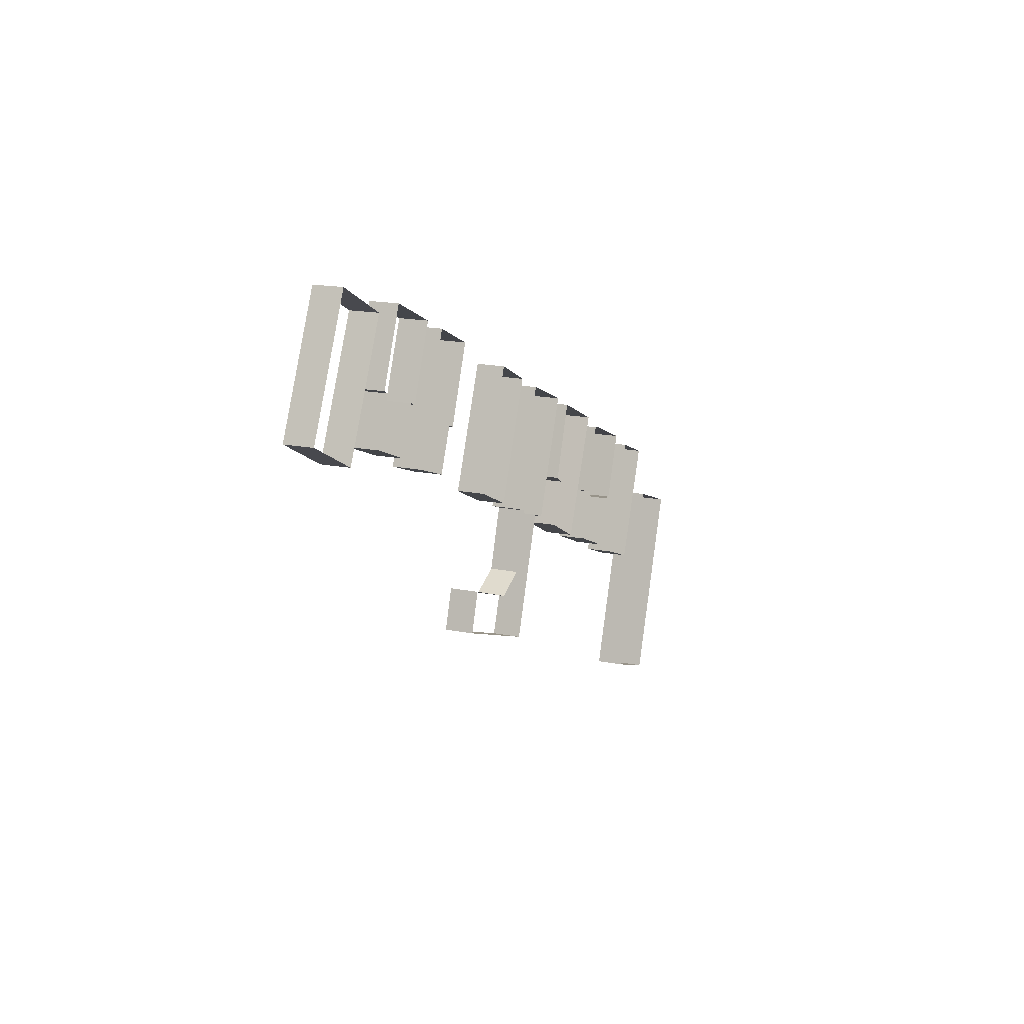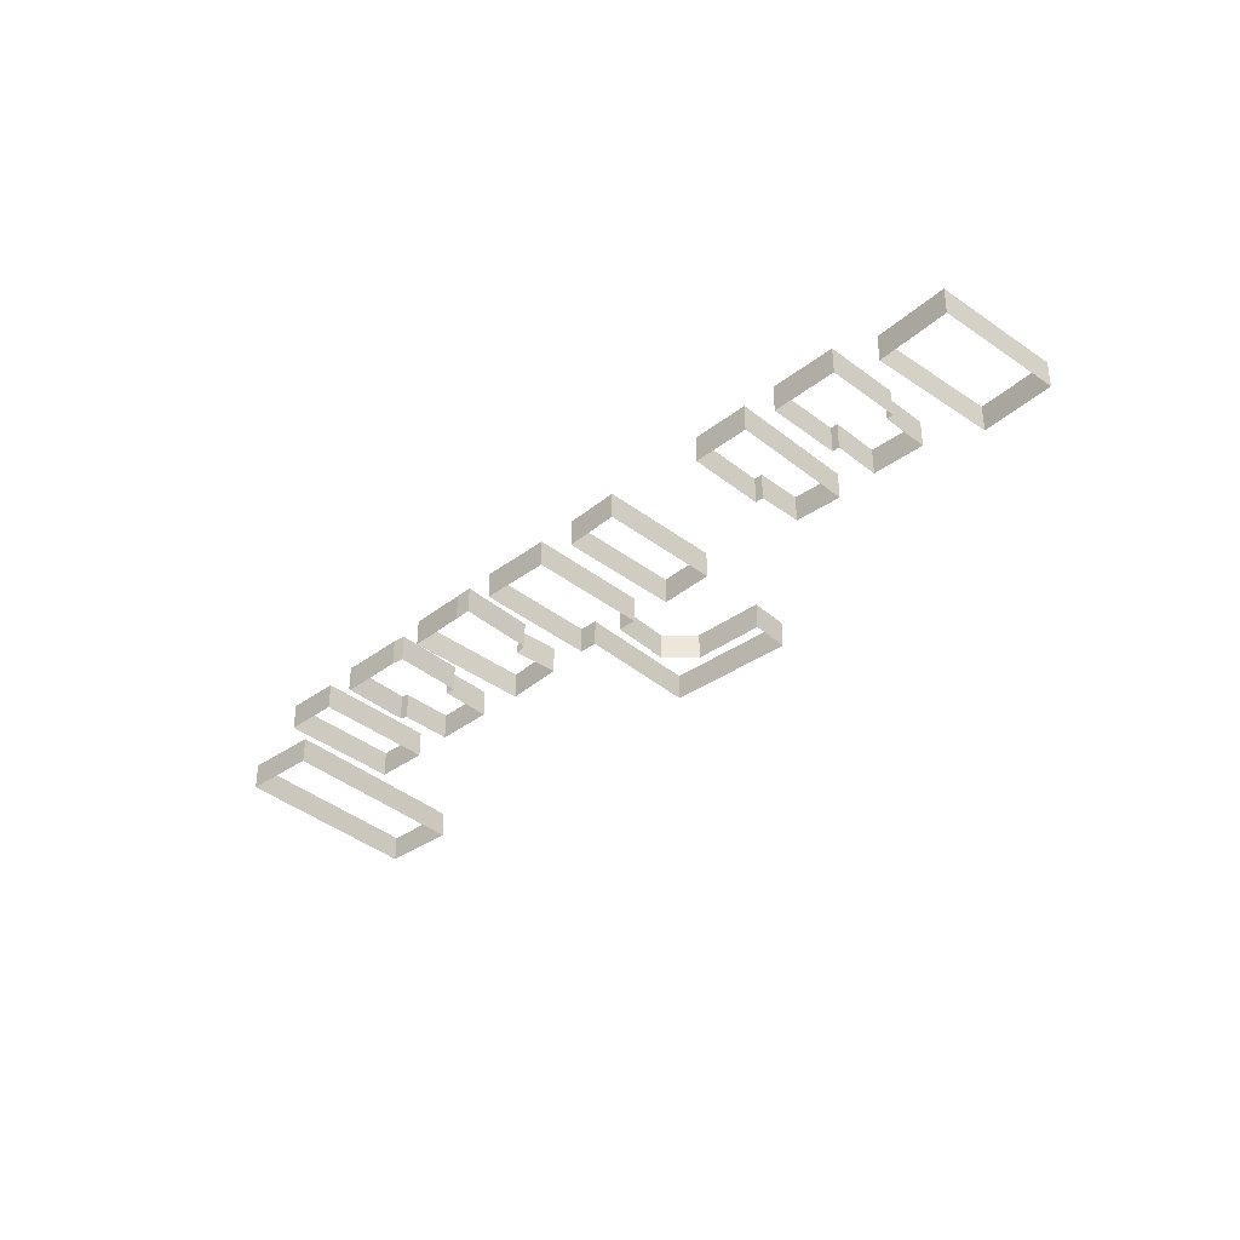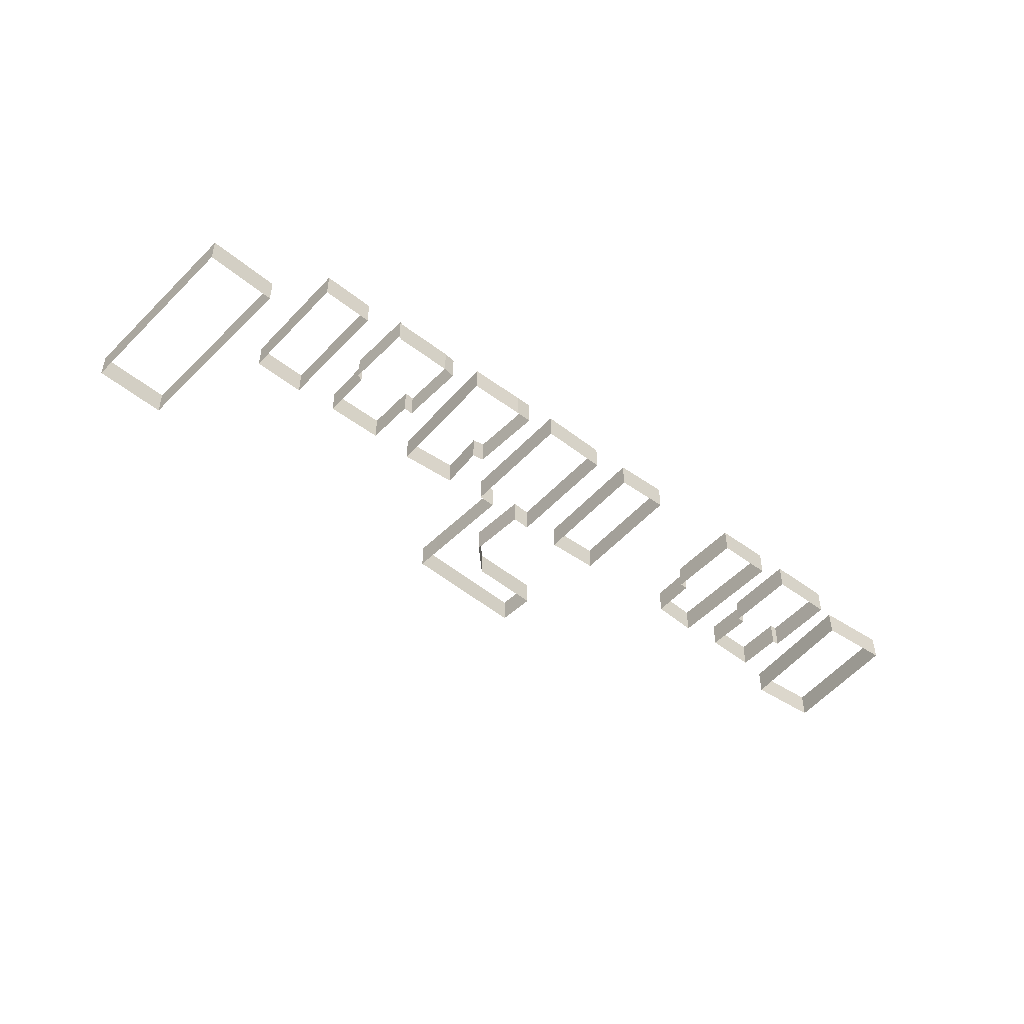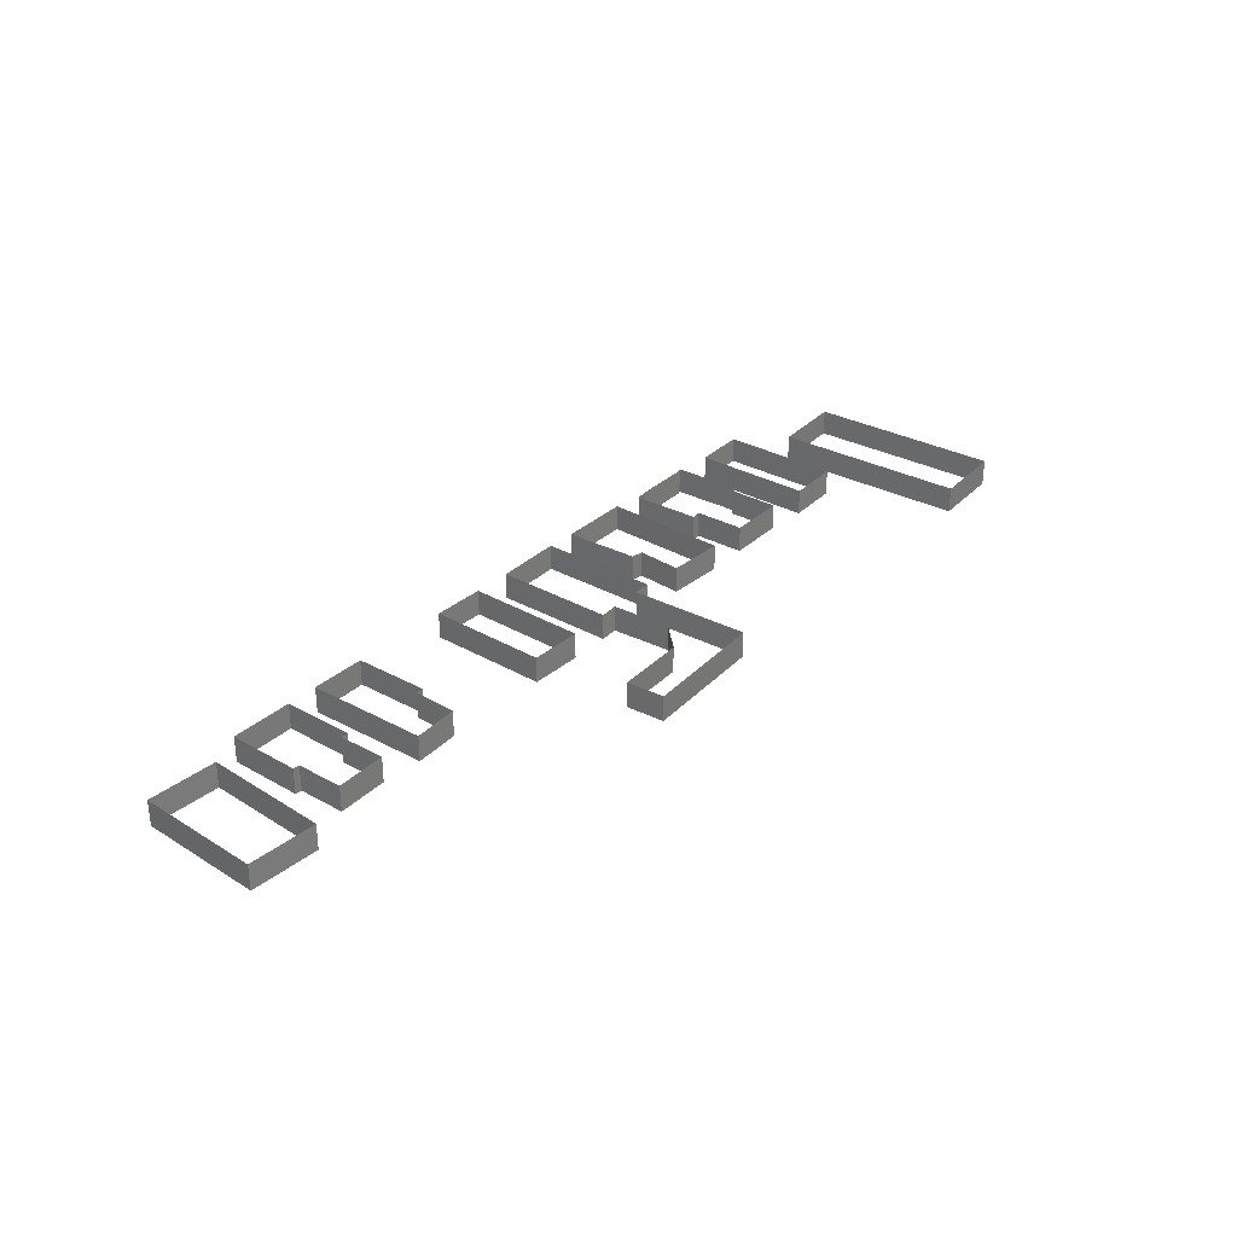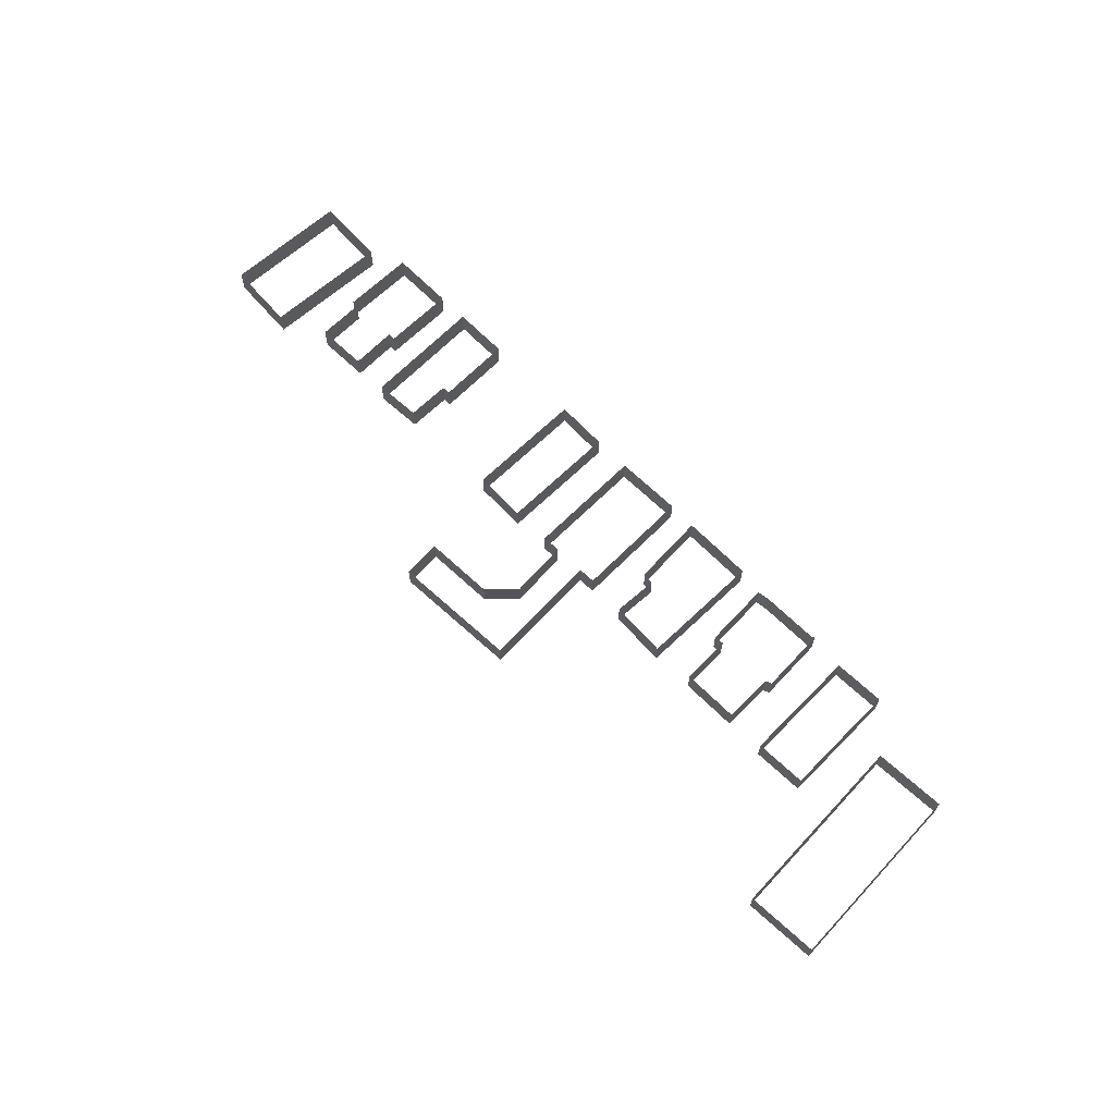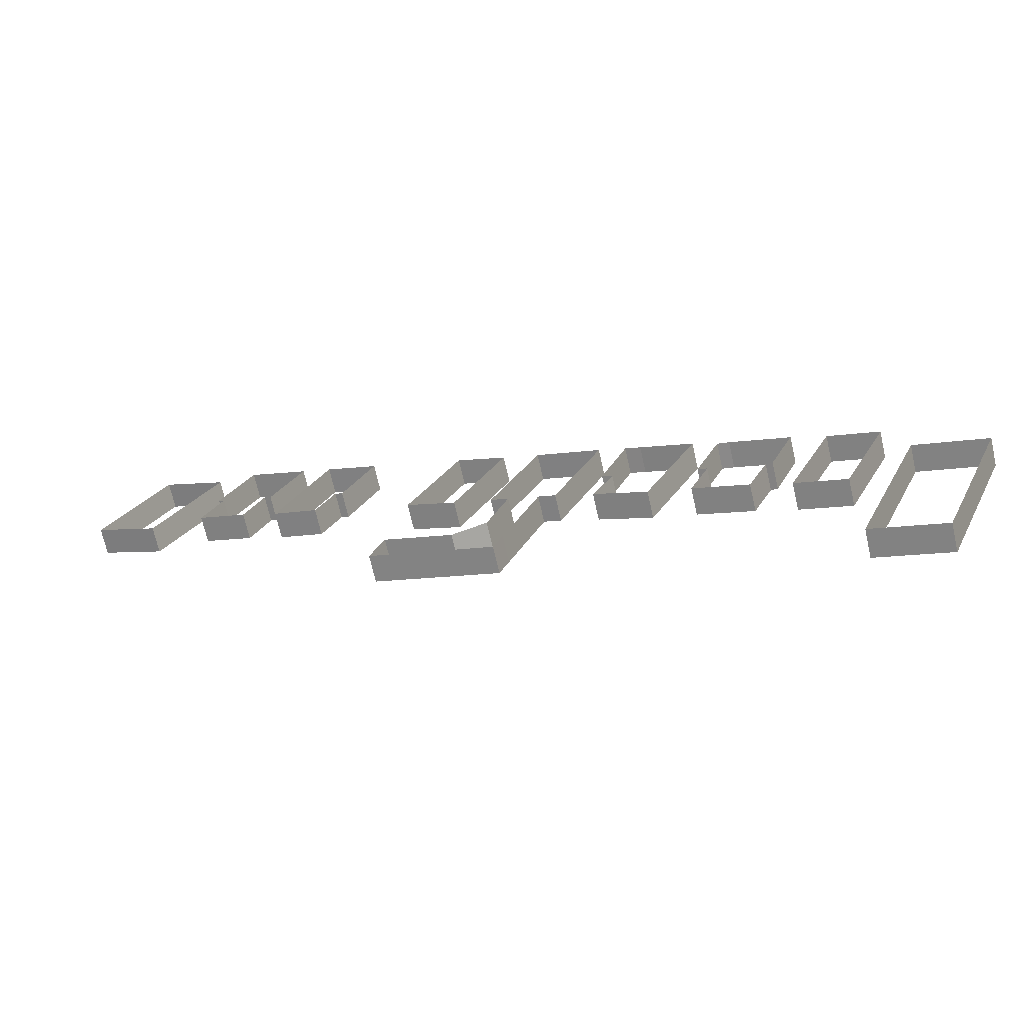
<metadata>
{"format":"obj","ext":"obj","renderer":"f3d","projection":"perspective","resolution":1024,"background":"white","views":[{"elev":17.7,"azim":-68.7,"up":"+Y"},{"elev":-36.9,"azim":-158.9,"up":"+Z"},{"elev":-49.1,"azim":116.2,"up":"+Z"},{"elev":32.1,"azim":-75.4,"up":"+Z"},{"elev":66.1,"azim":21.3,"up":"+Z"},{"elev":-70.5,"azim":12.8,"up":"+Y"}]}
</metadata>
<code>
g 1
v 39.88 -4 -14.9
v 39.88 -4 -10.9
v 29.12 -31.5 -10.9
v 29.12 -31.5 -14.9
v 29.5 0 -14.9
v 29.5 0 -10.9
v 18.75 -27.5 -14.9
v 18.75 -27.5 -10.9
f 1 1 2
f 2 1 3
f 3 1 4
f 5 5 6
f 6 5 2
f 2 5 1
f 7 7 8
f 8 7 6
f 6 7 5
f 4 4 3
f 3 4 8
f 8 4 7
g 2
v -29.88 -5 -14.9
v -29.88 -5 -10.91
v -28.5 -1.5 -10.91
v -28.5 -1.5 -14.9
v -48 2 -14.9
v -48 2 -10.91
v -46 7.5 -14.9
v -46 7.5 -10.91
v -36 3.5 -14.9
v -36 3.5 -10.91
v -30.88 5.5 -14.9
v -30.88 5.5 -10.91
v -27.75 14 -14.9
v -27.75 14 -10.91
v -30.38 15 -14.9
v -30.38 15 -10.91
v -23.12 31.5 -14.9
v -23.12 31.5 -10.91
v -13.62 27.5 -14.9
v -13.62 27.5 -10.91
v -20.75 11 -14.9
v -20.75 11 -10.91
v -23.25 12 -14.9
v -23.25 12 -10.91
f 9 9 10
f 10 9 11
f 11 9 12
f 13 13 14
f 14 13 10
f 10 13 9
f 15 15 16
f 16 15 14
f 14 15 13
f 17 17 18
f 18 17 16
f 16 17 15
f 19 19 20
f 20 19 18
f 18 19 17
f 21 21 22
f 22 21 20
f 20 21 19
f 23 23 24
f 24 23 22
f 22 23 21
f 25 25 26
f 26 25 24
f 24 25 23
f 27 27 28
f 28 27 26
f 26 27 25
f 29 29 30
f 30 29 28
f 28 29 27
f 31 31 32
f 32 31 30
f 30 31 29
f 12 12 11
f 11 12 32
f 32 12 31
g 3
v -43.25 21 -14.9
v -43.25 21 -10.93
v -35.75 37.5 -10.93
v -35.75 37.5 -14.9
v -36 17.5 -14.9
v -36 17.5 -10.93
v -28.5 34 -14.9
v -28.5 34 -10.93
f 33 33 34
f 34 33 35
f 35 33 36
f 37 37 38
f 38 37 34
f 34 37 33
f 39 39 40
f 40 39 38
f 38 39 37
f 36 36 35
f 35 36 40
f 40 36 39
g 4
v -58.25 28 -14.9
v -58.25 28 -10.9
v -55.5 34 -10.9
v -55.5 34 -14.9
v -64.88 30.5 -14.9
v -64.88 30.5 -10.9
v -57.62 47.5 -14.9
v -57.62 47.5 -10.9
v -53.25 45.5 -14.9
v -53.25 45.5 -10.9
v -51 44.5 -14.9
v -51 44.5 -10.9
v -49.88 44 -14.9
v -49.88 44 -10.9
v -54.38 33.5 -14.9
v -54.38 33.5 -10.9
f 41 41 42
f 42 41 43
f 43 41 44
f 45 45 46
f 46 45 42
f 42 45 41
f 47 47 48
f 48 47 46
f 46 47 45
f 49 49 50
f 50 49 48
f 48 49 47
f 51 51 52
f 52 51 50
f 50 51 49
f 53 53 54
f 54 53 52
f 52 53 51
f 55 55 56
f 56 55 54
f 54 55 53
f 44 44 43
f 43 44 56
f 56 44 55
g 5
v -75.62 43.5 -14.9
v -75.62 43.5 -10.9
v -74.75 43 -10.9
v -74.75 43 -14.9
v -71 53.5 -14.9
v -71 53.5 -10.9
v -62.12 49.5 -14.9
v -62.12 49.5 -10.9
v -66.62 39.5 -14.9
v -66.62 39.5 -10.9
v -67.62 40 -14.9
v -67.62 40 -10.9
v -70.38 33.5 -14.9
v -70.38 33.5 -10.9
v -77.62 36.5 -14.9
v -77.62 36.5 -10.9
f 57 57 58
f 58 57 59
f 59 57 60
f 61 61 62
f 62 61 58
f 58 61 57
f 63 63 64
f 64 63 62
f 62 63 61
f 65 65 66
f 66 65 64
f 64 65 63
f 67 67 68
f 68 67 66
f 66 67 65
f 69 69 70
f 70 69 68
f 68 69 67
f 71 71 72
f 72 71 70
f 70 71 69
f 60 60 59
f 59 60 72
f 72 60 71
g 6
v -76.75 53.5 -14.9
v -76.75 53.5 -10.9
v -85.62 36.5 -10.9
v -85.62 36.5 -14.9
v -86.38 58.5 -14.9
v -86.38 58.5 -10.9
v -95.12 41.5 -14.9
v -95.12 41.5 -10.9
f 73 73 74
f 74 73 75
f 75 73 76
f 77 77 78
f 78 77 74
f 74 77 73
f 79 79 80
f 80 79 78
f 78 79 77
f 76 76 75
f 75 76 80
f 80 76 79
g 7
v 26.62 8.5 -14.9
v 26.62 8.5 -10.95
v 19.62 -8 -10.95
v 19.62 -8 -14.9
v 19.25 11.5 -14.9
v 19.25 11.5 -10.95
v 12.25 -5 -14.9
v 12.25 -5 -10.95
f 81 81 82
f 82 81 83
f 83 81 84
f 85 85 86
f 86 85 82
f 82 85 81
f 87 87 88
f 88 87 86
f 86 87 85
f 84 84 83
f 83 84 88
f 88 84 87
g 8
v 0.375 21 -14.9
v 0.375 21 -10.91
v -7.375 24.5 -10.91
v -7.375 24.5 -14.9
v -7.5 4 -14.9
v -7.5 4 -10.91
v -15.25 8 -14.9
v -15.25 8 -10.91
v -12.12 14 -14.9
v -12.12 14 -10.91
v -13.62 15 -14.9
v -13.62 15 -10.91
v -9.625 25.5 -14.9
v -9.625 25.5 -10.91
f 89 89 90
f 90 89 91
f 91 89 92
f 93 93 94
f 94 93 90
f 90 93 89
f 95 95 96
f 96 95 94
f 94 95 93
f 97 97 98
f 98 97 96
f 96 97 95
f 99 99 100
f 100 99 98
f 98 99 97
f 101 101 102
f 102 101 100
f 100 101 99
f 92 92 91
f 91 92 102
f 102 92 101
g 9
v 6.625 -2 -14.9
v 6.625 -2 -10.9
v 9.625 5 -10.9
v 9.625 5 -14.9
v -1.375 1.5 -14.9
v -1.375 1.5 -10.9
v 1.5 8.5 -14.9
v 1.5 8.5 -10.9
v 0.125 9 -14.9
v 0.125 9 -10.9
v 3.875 18.5 -14.9
v 3.875 18.5 -10.9
v 5.625 18 -14.9
v 5.625 18 -10.9
v 13.75 14.5 -14.9
v 13.75 14.5 -10.9
v 14.38 14.5 -14.9
v 14.38 14.5 -10.9
v 10.62 5 -14.9
v 10.62 5 -10.9
f 103 103 104
f 104 103 105
f 105 103 106
f 107 107 108
f 108 107 104
f 104 107 103
f 109 109 110
f 110 109 108
f 108 109 107
f 111 111 112
f 112 111 110
f 110 111 109
f 113 113 114
f 114 113 112
f 112 113 111
f 115 115 116
f 116 115 114
f 114 115 113
f 117 117 118
f 118 117 116
f 116 117 115
f 119 119 120
f 120 119 118
f 118 119 117
f 121 121 122
f 122 121 120
f 120 121 119
f 106 106 105
f 105 106 122
f 122 106 121

</code>
